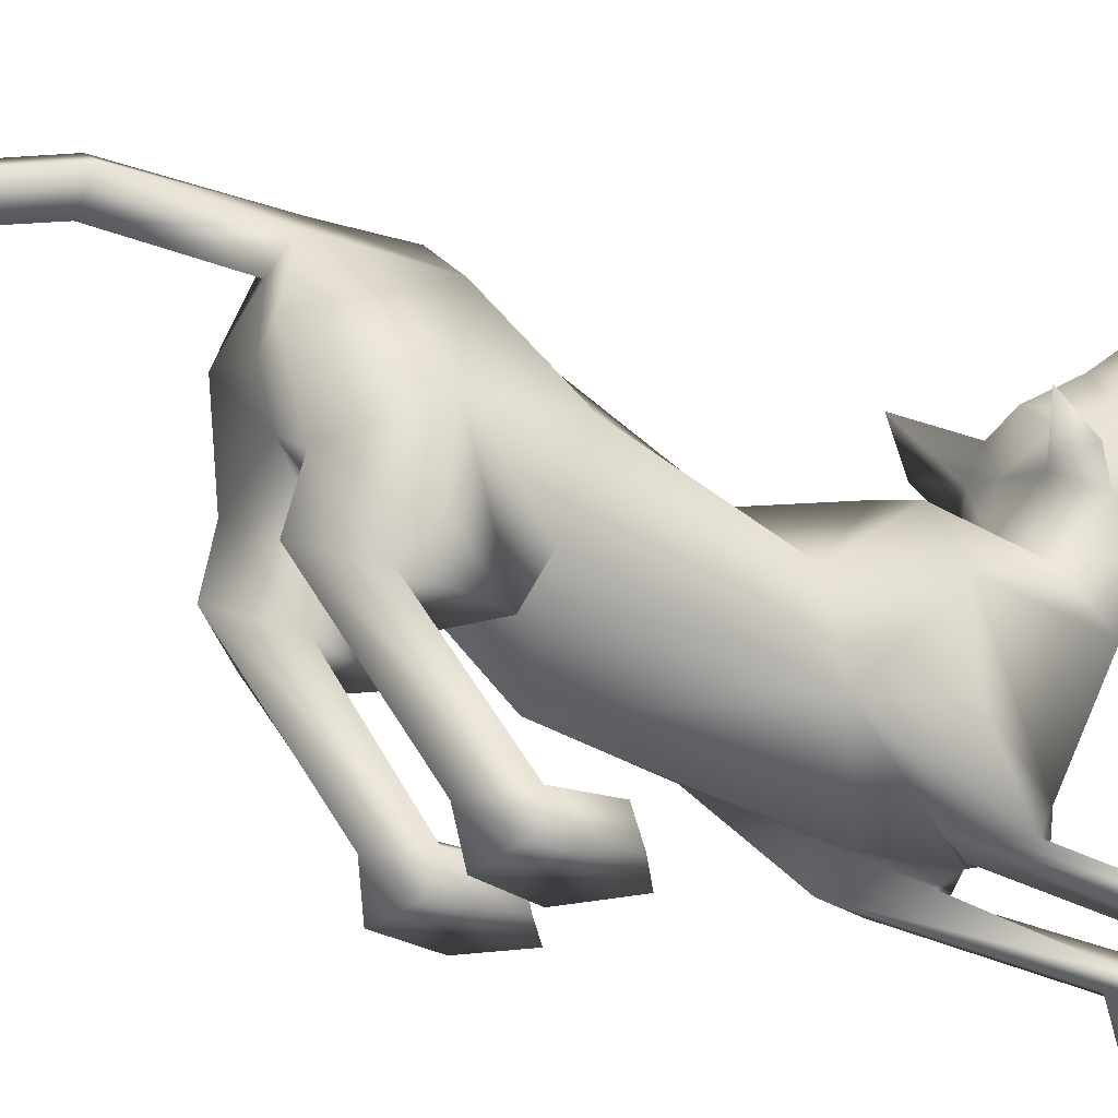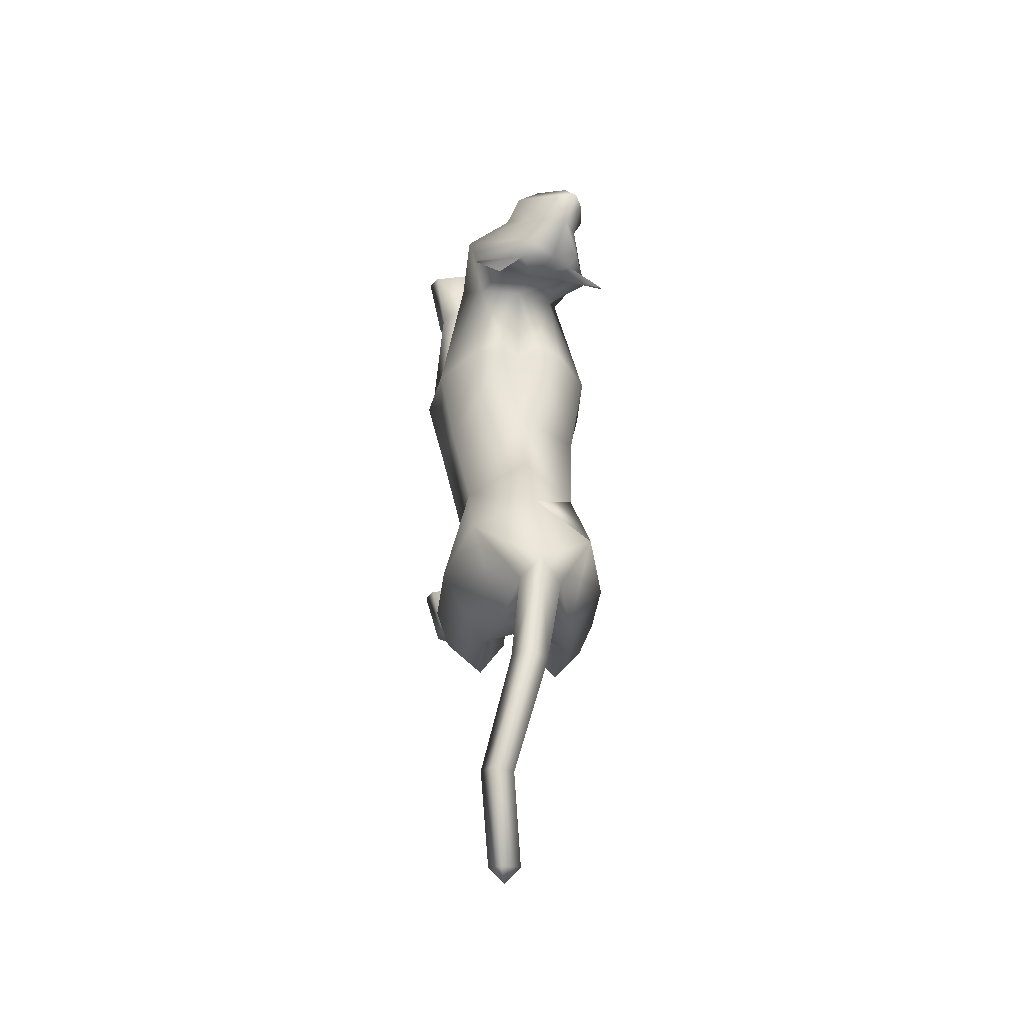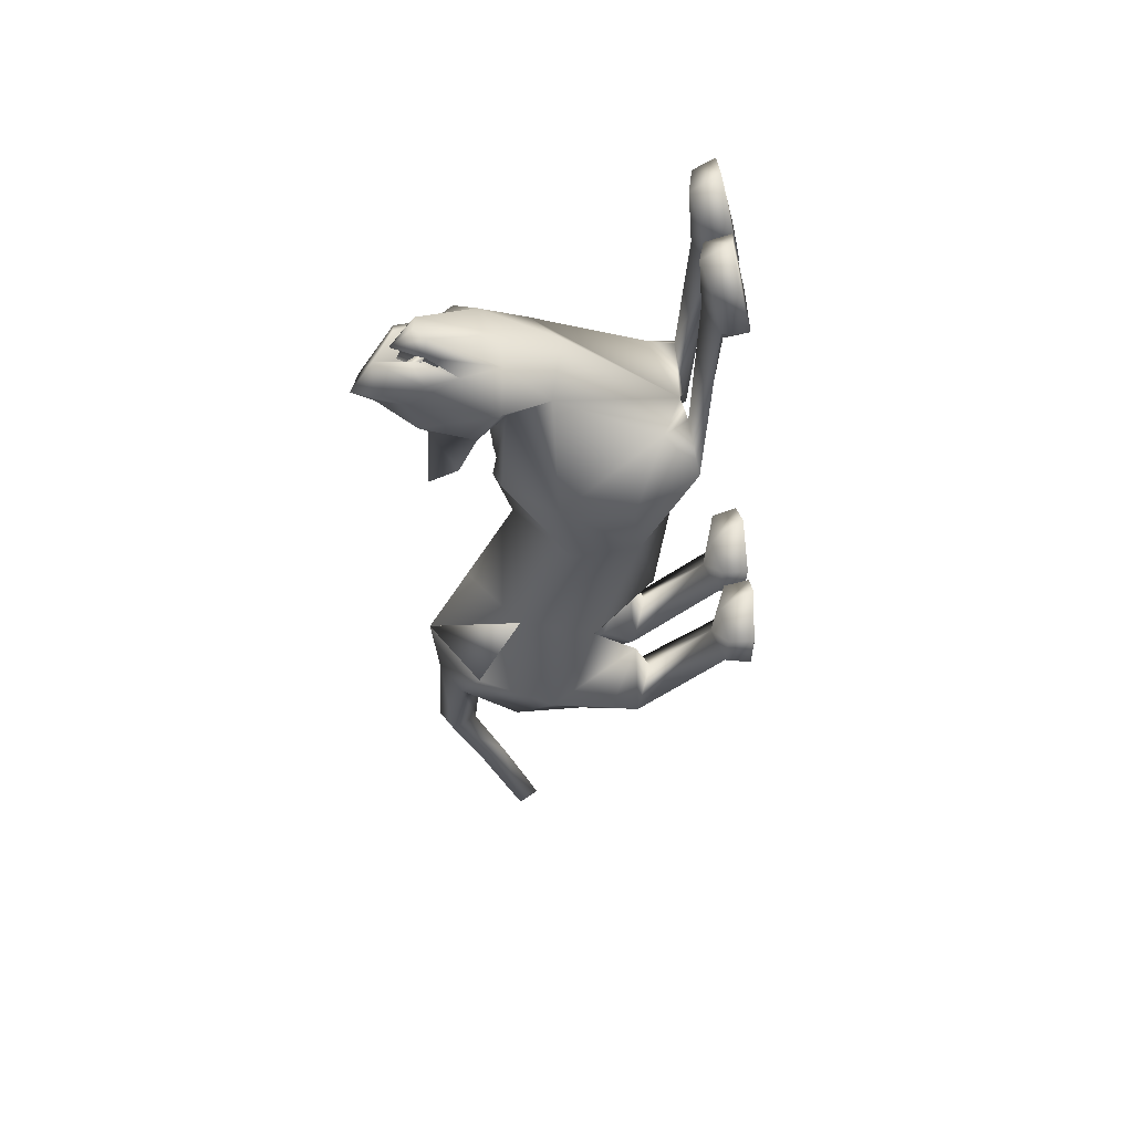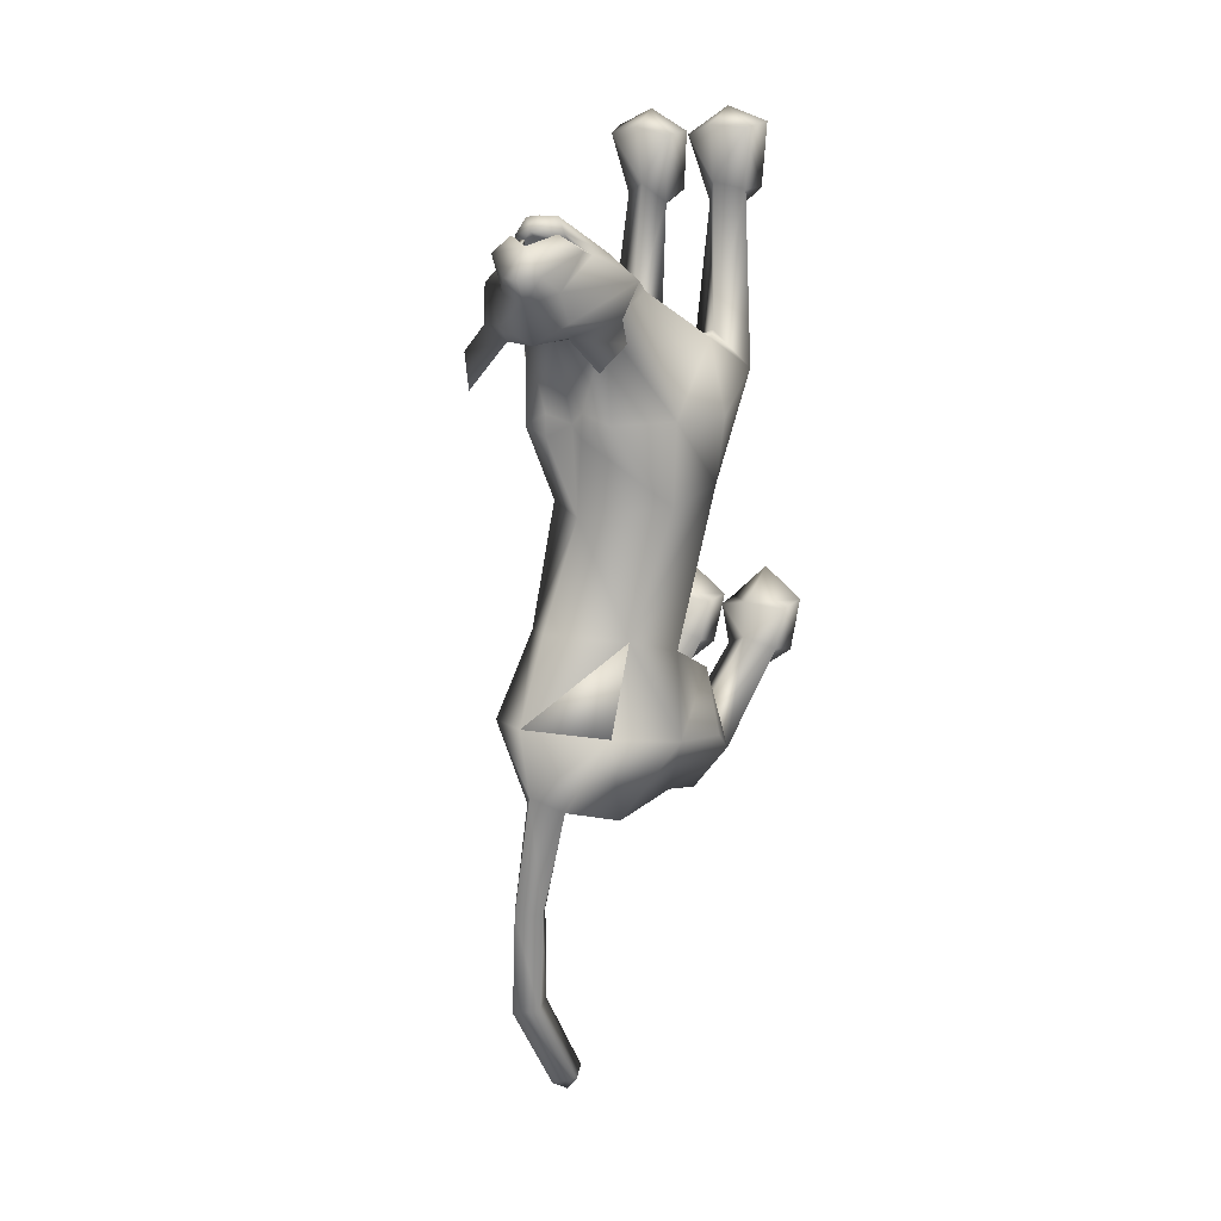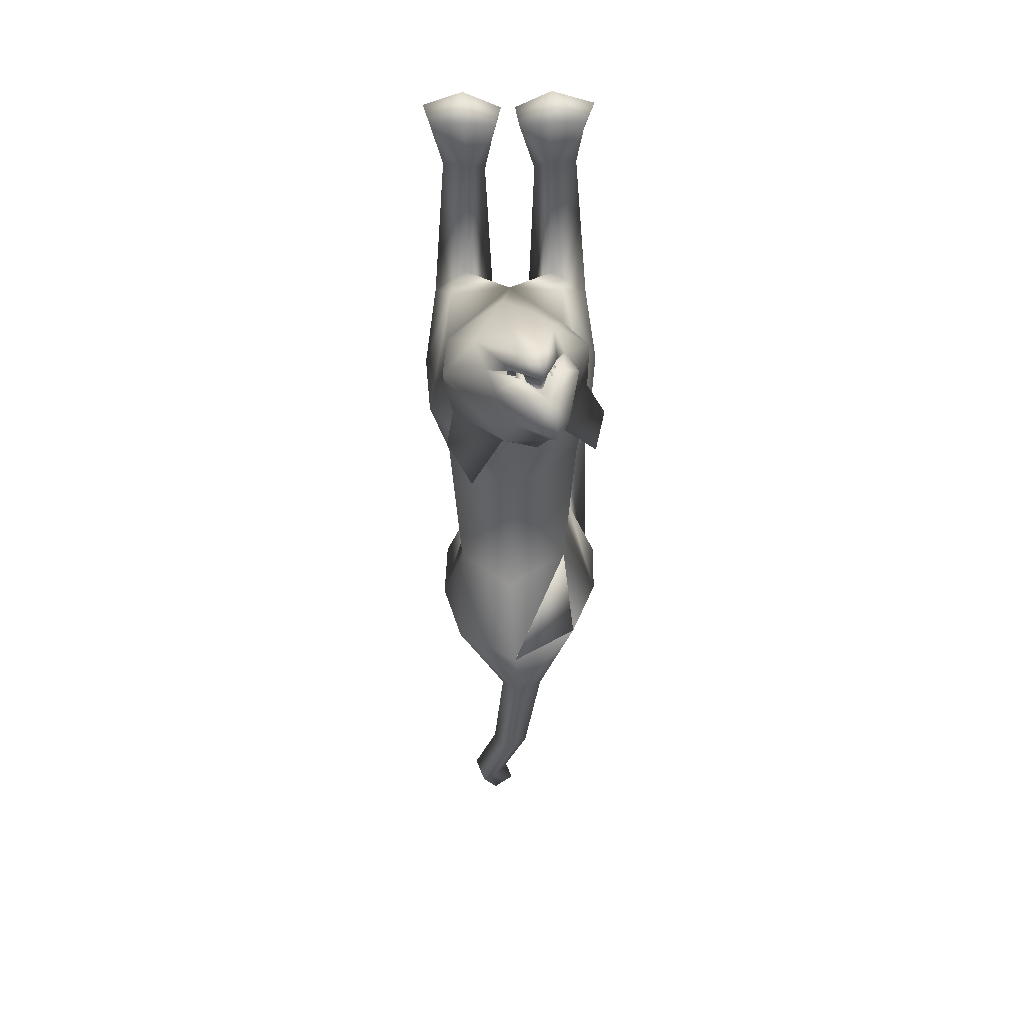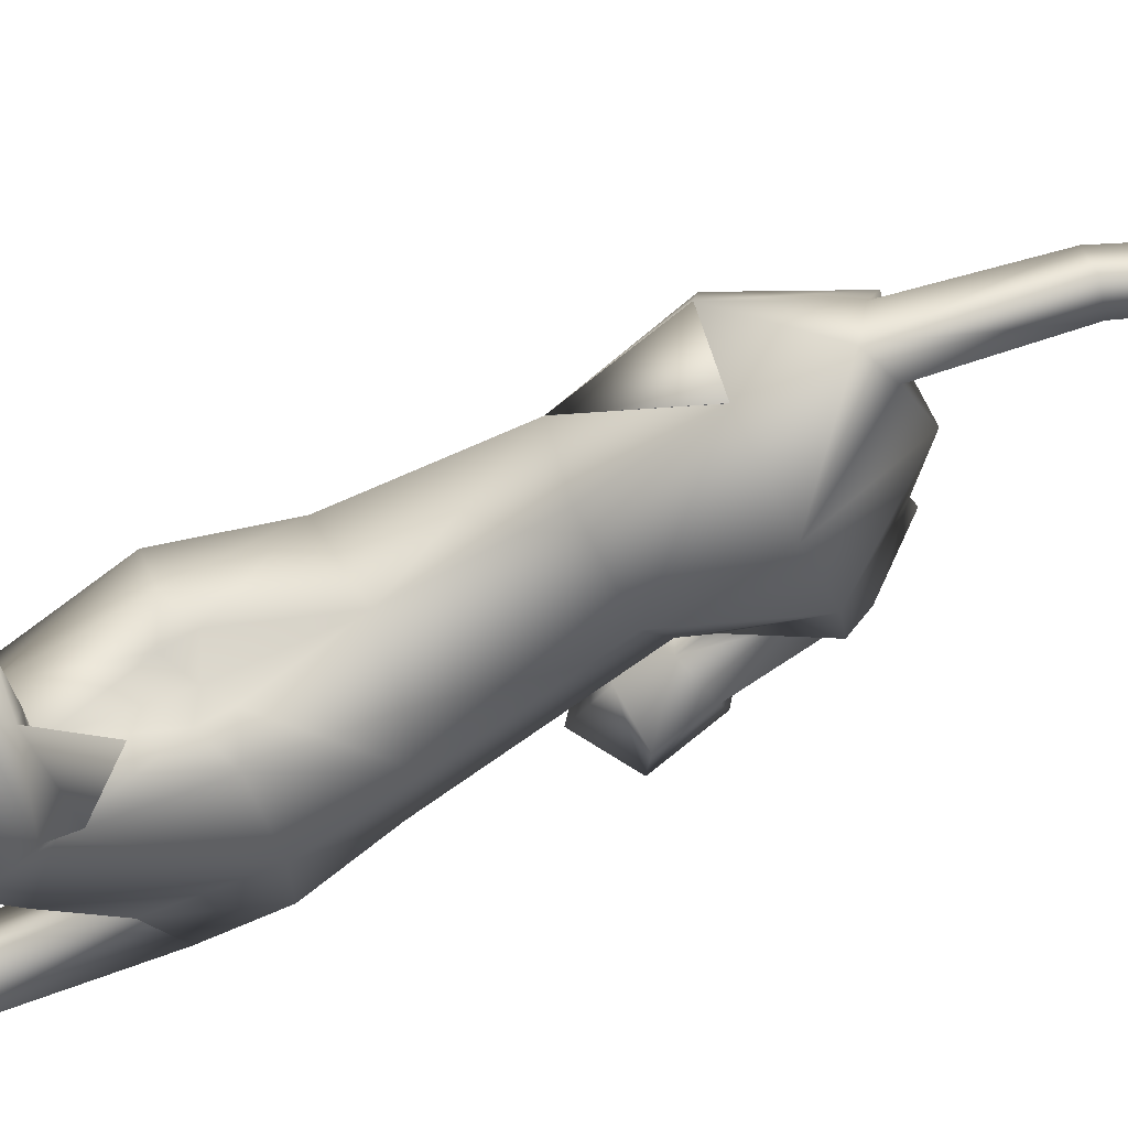
<metadata>
{"format":"obj","ext":"obj","renderer":"f3d","projection":"perspective","resolution":1024,"background":"white","views":[{"elev":-27.9,"azim":-120.8,"up":"+Y"},{"elev":-35.1,"azim":175.1,"up":"+Z"},{"elev":51.8,"azim":-89.1,"up":"+Z"},{"elev":11.2,"azim":-139.8,"up":"+Z"},{"elev":48.2,"azim":-175.8,"up":"+Z"},{"elev":79.3,"azim":67.6,"up":"+Y"}]}
</metadata>
<code>
o schering_meshes[0].009
v -0.09385 0.2707 0.1662
v -0.09718 0.2876 0.1745
v -0.07868 0.2343 0.2016
v -0.02935 0.3262 0.09305
v 0.1129 0.2208 0.1049
v -0.01261 0.3185 0.03773
v -0.09585 0.3462 0.07527
v -0.07179 0.3723 0.1218
v -0.09638 0.3445 0.1728
v 0.006038 0.3168 0.1596
v -0.03727 0.3125 0.1898
v -0.1123 0.2789 0.1918
v -0.1449 0.2514 0.1638
v -0.1161 0.3857 0.1185
v -0.1328 0.3432 0.124
v -0.123 0.2852 0.09551
v -0.1297 0.2717 0.04304
v -0.1604 0.1232 0.1113
v -0.07258 0.2995 0.005269
v -0.1078 0.2665 0.1741
v -0.04273 0.2931 0.1644
v -0.02891 0.255 0.2003
v -0.05309 0.3072 0.1732
v -0.0304 0.3 0.1719
v -0.02927 0.2324 0.003525
v 0.1855 -0.08278 -0.1493
v -0.1705 -0.111 -0.1393
v -0.07843 0.3054 0.1641
v -0.0741 0.2946 0.1853
v -0.0121 0.266 0.1711
v -0.01408 0.2676 0.1275
v -0.02613 0.2812 0.1483
v -0.09722 0.231 0.1735
v -0.09665 0.2517 0.1507
v -0.0952 0.2353 0.13
v -0.08354 0.3156 0.196
v -0.02449 0.2883 0.1909
v -0.03442 0.2726 0.2199
v -0.06644 0.2745 0.2227
v -0.08736 0.2497 0.2211
v -0.1042 0.2537 0.193
v -0.183 0.2556 -0.03811
v -0.1957 0.1988 0.008188
v 0.05077 0.3287 -0.07536
v 0.1011 0.2871 -0.01241
v -0.03998 0.1133 -0.8454
v 0.06174 -0.2809 0.2671
v 0.1115 -0.2417 0.4179
v 0.03832 -0.258 0.3746
v 0.0457 -0.2085 0.3659
v 0.1573 -0.2741 0.2627
v 0.1889 -0.2373 0.387
v 0.1719 -0.1962 0.3726
v 0.1062 -0.1897 0.3815
v -0.01669 -0.2864 0.2696
v 0.01094 -0.2601 0.3752
v -0.06055 -0.2554 0.4193
v -0.1129 -0.2925 0.2708
v -0.1434 -0.2661 0.3891
v -0.06159 -0.2029 0.383
v -0.1285 -0.221 0.3765
v -0.001144 -0.2118 0.3668
v 0.1467 0.07511 -0.7164
v -0.1927 0.0392 -0.7171
v 0.01162 0.08506 -1.381
v 0.02009 0.1144 -1.424
v 0.0496 0.1077 -1.39
v -0.01087 0.123 -1.393
v 0.02818 0.1485 -1.403
v 0.1391 -0.3388 -0.6258
v 0.03165 -0.3491 -0.6239
v 0.006809 -0.3507 -0.5245
v 0.09059 -0.3404 -0.4637
v 0.07849 -0.2786 -0.5215
v 0.1701 -0.3323 -0.5202
v 0.01036 -0.3002 -0.5337
v 0.157 -0.2844 -0.5311
v -0.1513 -0.3565 -0.6163
v -0.04591 -0.3536 -0.6218
v -0.1669 -0.3058 -0.5273
v -0.09111 -0.29 -0.5215
v -0.1725 -0.3554 -0.5142
v -0.0924 -0.3516 -0.4567
v -0.01486 -0.352 -0.5238
v -0.02336 -0.3023 -0.5332
v -0.006516 0.1241 -0.1463
v -0.006137 0.1702 0.006476
v 0.1185 0.08666 0.0728
v 0.07815 0.1541 0.02172
v -0.1039 0.03774 0.08928
v -0.0821 0.1181 0.02778
v 0.01441 0.02239 0.123
v 0.01113 -0.2061 -0.1611
v -0.01262 0.1182 -0.3158
v 0.1305 0.01966 -0.3065
v -0.141 0.001874 -0.2983
v 0.03202 0.1525 -0.1269
v 0.1345 -0.1306 -0.000811
v -0.09655 -0.1611 -0.00261
v -0.04603 0.1425 -0.1226
v 0.05681 0.1722 0.1535
v -0.03898 0.2123 0.1205
v 0.02775 0.2502 0.1517
v -0.1157 0.1947 0.1554
v -0.01154 0.133 0.1587
v -0.08937 0.1221 0.1575
v -0.09669 0.213 0.01528
v -0.113 0.2559 0.01753
v -0.1595 0.1673 0.04725
v 0.03057 0.2525 0.009597
v 0.0929 0.245 0.03277
v -0.005071 0.2909 0.009403
v -0.004059 -0.161 -0.5438
v -0.01433 0.2133 -0.5149
v 0.05215 -0.1998 -0.05361
v 0.1141 -0.2099 -0.1394
v 0.1082 -0.1807 0.01872
v 0.1724 -0.1894 -0.03929
v -0.02207 -0.205 -0.05222
v -0.08909 -0.2186 -0.1317
v -0.0714 -0.2029 0.009464
v -0.1421 -0.2247 -0.05996
v -0.03142 0.2959 -0.6709
v 0.1129 -0.2375 0.2126
v 0.1516 -0.2236 0.2596
v 0.09904 -0.1983 0.2778
v 0.06912 -0.2353 0.2421
v -0.02928 -0.2439 0.2442
v -0.0601 -0.2117 0.2807
v -0.1125 -0.2436 0.2655
v -0.07458 -0.251 0.2183
v -0.08349 0.2352 -0.828
v -0.0421 0.1974 -0.8421
v -0.03984 0.2811 -0.7976
v 0.000256 0.2433 -0.8241
v 0.02967 0.129 -0.8606
v -0.1129 0.1172 -0.8636
v 0.01855 0.2569 -1.014
v -0.0168 0.2153 -1.024
v -0.01288 0.2937 -1.018
v -0.05246 0.262 -1.02
v -0.001576 -0.0647 -0.728
v 0.05824 -0.003865 -0.8307
v 0.1532 -0.05877 -0.728
v 0.09422 -0.1131 -0.6231
v -0.04069 -0.06708 -0.7275
v -0.1202 -0.01718 -0.8316
v -0.1879 -0.08031 -0.7287
v -0.1212 -0.1265 -0.6168
v 0.03128 0.1611 -1.228
v 0.008858 0.2069 -1.238
v 0.04833 0.2356 -1.241
v 0.07116 0.191 -1.23
v 0.1255 -0.117 -0.773
v 0.05531 -0.09932 -0.8494
v 0.003159 -0.1272 -0.7619
v 0.06754 -0.1479 -0.6993
v -0.04611 -0.13 -0.7616
v -0.1074 -0.108 -0.8491
v -0.1658 -0.1354 -0.7674
v -0.1031 -0.1582 -0.6989
v 0.07636 -0.266 -0.5895
v 0.1362 -0.2867 -0.6137
v 0.07092 -0.2999 -0.6704
v 0.02312 -0.2972 -0.6111
v -0.04198 -0.3008 -0.6091
v -0.09551 -0.2764 -0.5866
v -0.09234 -0.3095 -0.6661
v -0.1534 -0.3045 -0.607
v 0.08591 0.1475 -0.1519
v 0.02896 0.1552 -0.1698
v 0.1639 0.04831 -0.1579
v 0.1486 -0.1057 -0.2747
v -0.1668 0.02526 -0.1392
v -0.1024 0.1322 -0.1424
v -0.05003 0.1506 -0.1665
v -0.1401 -0.1258 -0.2668
v 0.09511 -0.02418 -0.574
v 0.09773 0.1195 -0.5353
v 0.0961 0.2217 -0.687
v -0.1235 0.1045 -0.5322
v -0.1179 -0.04226 -0.5723
v -0.1529 0.1893 -0.6904
v -0.1528 0.1891 -0.6904
v 0.01708 -0.1917 -0.02799
v -0.03461 0.04133 -0.8224
v 0.9205 -0.4447 -0.6462
v -0.1518 0.1879 -0.6908
v -0.03031 0.2948 -0.6717
v -0.1224 0.1032 -0.5326
v -0.03157 0.2961 -0.6708
v -0.1236 0.1046 -0.5321
f 181 188 184
f 188 192 183
f 181 189 190
f 189 192 190
f 181 190 188
f 188 190 192
f 181 123 189
f 189 191 192
f 1 2 3
f 4 5 6
f 7 4 6
f 7 8 4
f 9 10 8
f 8 10 4
f 11 10 9
f 12 9 13
f 14 8 7
f 14 9 8
f 14 15 9
f 9 15 13
f 15 16 13
f 7 16 15
f 14 7 15
f 7 17 16
f 16 17 18
f 6 19 7
f 17 7 19
f 2 20 3
f 20 1 3
f 21 22 23
f 23 22 24
f 24 22 21
f 25 107 108
f 18 17 109
f 108 17 19
f 17 108 109
f 25 108 19
f 42 43 108
f 108 43 109
f 108 107 42
f 43 42 107
f 109 43 107
f 107 25 87
f 88 89 5
f 90 18 91
f 18 109 91
f 91 109 107
f 91 107 87
f 110 87 25
f 112 111 45
f 89 87 110
f 89 110 111
f 5 89 111
f 5 111 6
f 44 112 45
f 111 110 45
f 45 110 44
f 112 44 110
f 6 111 112
f 112 19 6
f 25 19 112
f 25 112 110
f 88 5 101
f 28 29 30
f 30 31 32
f 28 33 29
f 33 28 34
f 33 34 35
f 102 11 9
f 11 103 10
f 103 4 10
f 4 103 5
f 30 103 102
f 102 103 11
f 33 102 104
f 102 12 104
f 102 9 12
f 12 13 104
f 33 29 102
f 30 102 29
f 36 30 29
f 36 37 30
f 38 37 36
f 36 29 33
f 39 38 36
f 103 30 37
f 37 101 103
f 38 101 37
f 38 105 101
f 38 39 105
f 40 105 39
f 39 36 40
f 40 36 41
f 36 33 41
f 104 41 33
f 40 106 105
f 40 41 106
f 106 41 104
f 5 103 101
f 92 88 101
f 101 105 92
f 106 92 105
f 104 13 16
f 16 18 104
f 18 106 104
f 90 106 18
f 92 106 90
f 30 32 28
f 87 89 97
f 97 89 170
f 170 171 97
f 172 89 88
f 172 170 89
f 97 171 86
f 97 86 87
f 88 98 172
f 172 98 26
f 99 185 90
f 174 90 91
f 174 91 175
f 100 87 86
f 100 86 176
f 175 100 176
f 100 175 91
f 87 100 91
f 99 174 27
f 90 174 99
f 92 90 185
f 185 88 92
f 88 185 98
f 185 93 173
f 94 171 95
f 95 171 170
f 95 170 172
f 173 95 172
f 185 177 93
f 96 174 175
f 96 175 176
f 94 96 176
f 86 94 176
f 86 171 94
f 177 174 96
f 27 174 177
f 26 173 172
f 185 173 115
f 115 173 116
f 117 118 98
f 118 26 98
f 117 98 185
f 117 185 115
f 118 173 26
f 116 173 118
f 185 119 177
f 119 120 177
f 121 99 122
f 121 185 99
f 122 99 27
f 122 27 177
f 120 122 177
f 121 119 185
f 93 177 113
f 93 113 173
f 177 96 181
f 182 181 64
f 96 94 181
f 94 114 181
f 182 177 181
f 177 182 113
f 173 113 178
f 94 179 114
f 95 179 94
f 178 63 179
f 178 179 173
f 173 179 95
f 113 182 186
f 191 183 192
f 179 180 123
f 136 186 46
f 179 123 114
f 137 46 186
f 181 114 123
f 63 180 179
f 184 137 64
f 180 63 136
f 113 186 178
f 64 181 184
f 186 142 178
f 186 136 143
f 63 144 143
f 143 142 186
f 145 178 142
f 178 145 63
f 143 136 63
f 144 63 145
f 186 182 146
f 147 64 137
f 64 147 148
f 186 147 137
f 147 186 146
f 149 146 182
f 148 149 64
f 182 64 149
f 184 132 137
f 137 132 133
f 184 134 132
f 46 137 133
f 46 133 136
f 136 133 135
f 180 136 135
f 180 135 134
f 180 134 123
f 184 123 134
f 124 116 125
f 47 48 49
f 49 50 47
f 51 48 47
f 51 52 48
f 53 126 54
f 53 125 126
f 52 51 53
f 53 51 125
f 125 51 124
f 51 47 124
f 48 53 54
f 49 48 50
f 50 48 54
f 117 115 127
f 116 118 125
f 47 127 124
f 115 116 127
f 52 53 48
f 117 125 118
f 50 127 47
f 50 126 127
f 50 54 126
f 125 117 126
f 124 127 116
f 127 126 117
f 158 159 147
f 147 160 148
f 146 158 147
f 158 149 161
f 149 148 160
f 160 161 149
f 146 149 158
f 160 147 159
f 154 155 143
f 142 156 145
f 142 143 156
f 156 143 155
f 145 154 144
f 143 144 154
f 154 145 157
f 156 157 145
f 166 158 167
f 158 166 159
f 168 159 166
f 167 160 169
f 160 167 161
f 161 167 158
f 168 169 159
f 159 169 160
f 78 168 79
f 169 168 78
f 169 78 80
f 80 167 169
f 81 82 83
f 84 81 83
f 84 85 81
f 84 79 85
f 82 80 78
f 81 80 82
f 80 81 167
f 85 167 81
f 85 166 167
f 85 79 166
f 79 168 166
f 84 83 79
f 83 78 79
f 83 82 78
f 128 121 129
f 55 56 57
f 58 57 59
f 57 60 61
f 56 62 57
f 62 60 57
f 62 129 60
f 61 60 129
f 61 129 130
f 61 130 58
f 130 131 58
f 58 131 55
f 56 55 62
f 62 55 128
f 62 128 129
f 131 130 120
f 130 129 121
f 55 131 128
f 131 120 128
f 119 128 120
f 121 128 119
f 59 57 61
f 59 61 58
f 58 55 57
f 120 130 122
f 121 122 130
f 162 163 154
f 163 70 164
f 70 71 164
f 72 73 74
f 74 73 75
f 155 154 163
f 76 74 162
f 77 163 162
f 164 155 163
f 164 165 155
f 156 155 165
f 72 74 76
f 157 156 162
f 165 162 156
f 75 70 77
f 76 162 165
f 154 157 162
f 76 165 71
f 71 165 164
f 77 162 74
f 163 77 70
f 73 70 75
f 74 75 77
f 73 71 70
f 72 76 71
f 72 71 73
f 138 135 139
f 133 139 135
f 140 134 138
f 140 141 134
f 141 132 134
f 141 139 132
f 133 132 139
f 138 134 135
f 139 141 150
f 65 66 67
f 66 68 69
f 150 151 68
f 69 68 152
f 140 151 141
f 139 150 138
f 68 151 152
f 67 152 153
f 138 150 153
f 65 68 66
f 69 152 67
f 67 150 65
f 66 69 67
f 150 67 153
f 68 65 150
f 153 140 138
f 150 141 151
f 152 140 153
f 152 151 140
f 184 189 123
f 189 183 191
f 184 188 189
f 189 188 183

</code>
